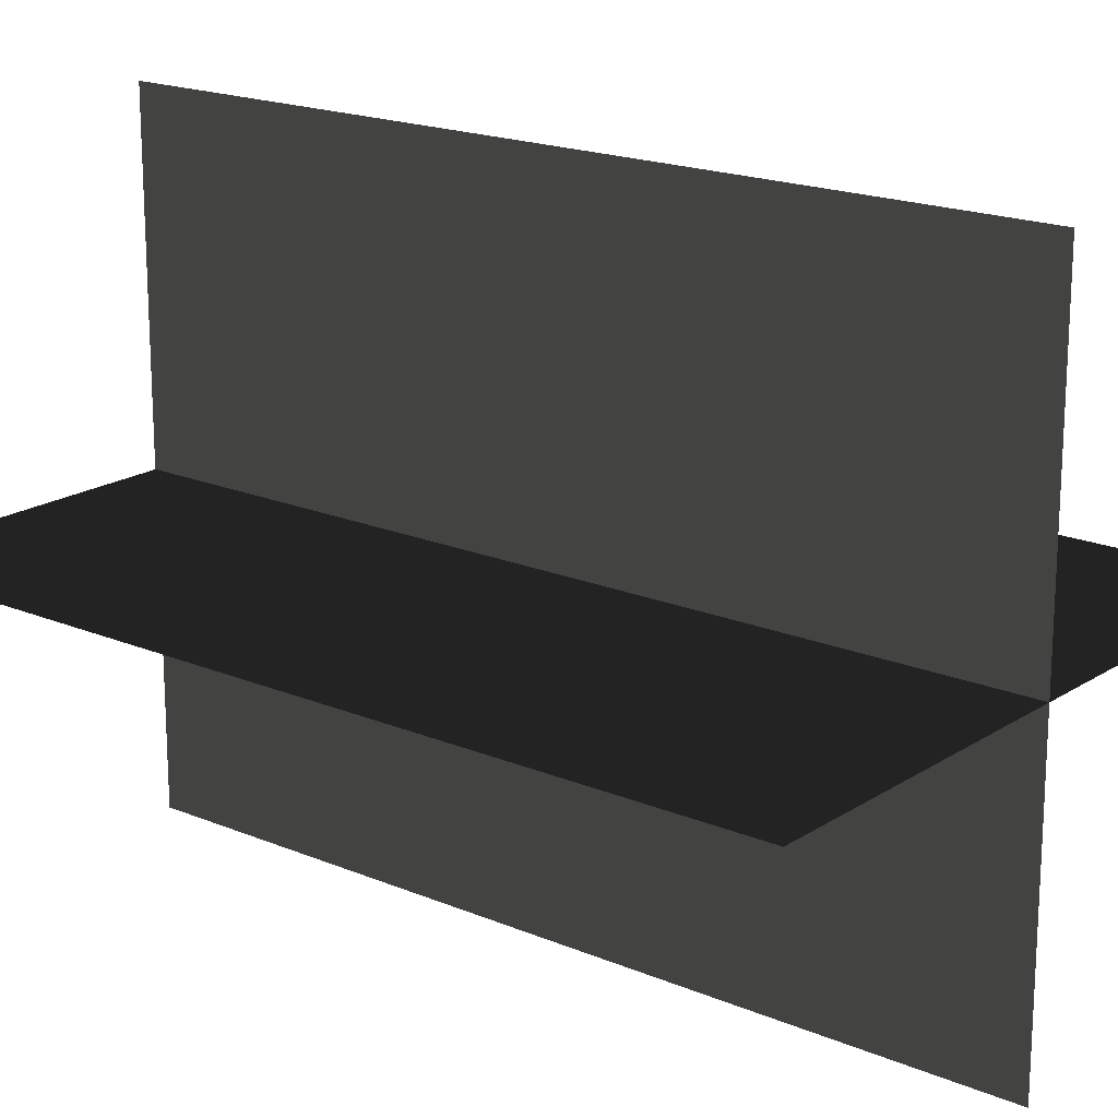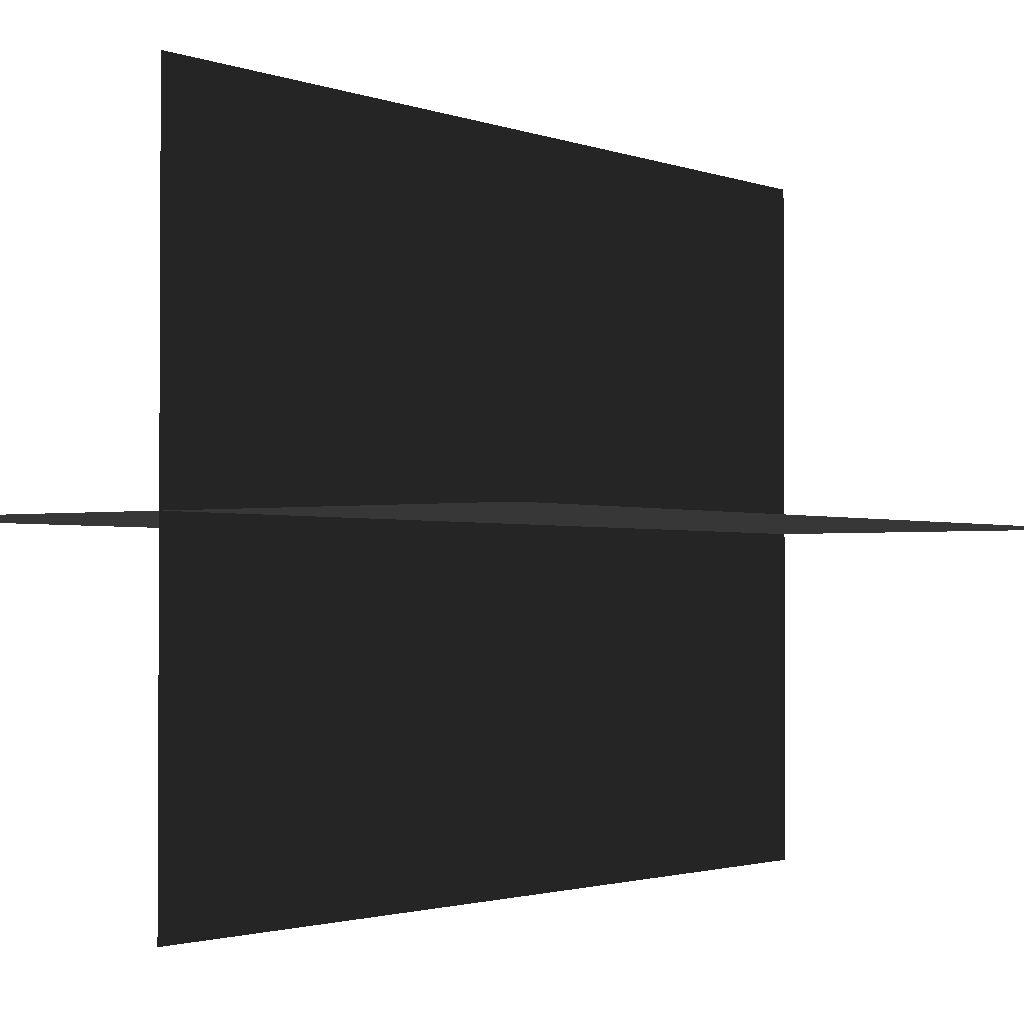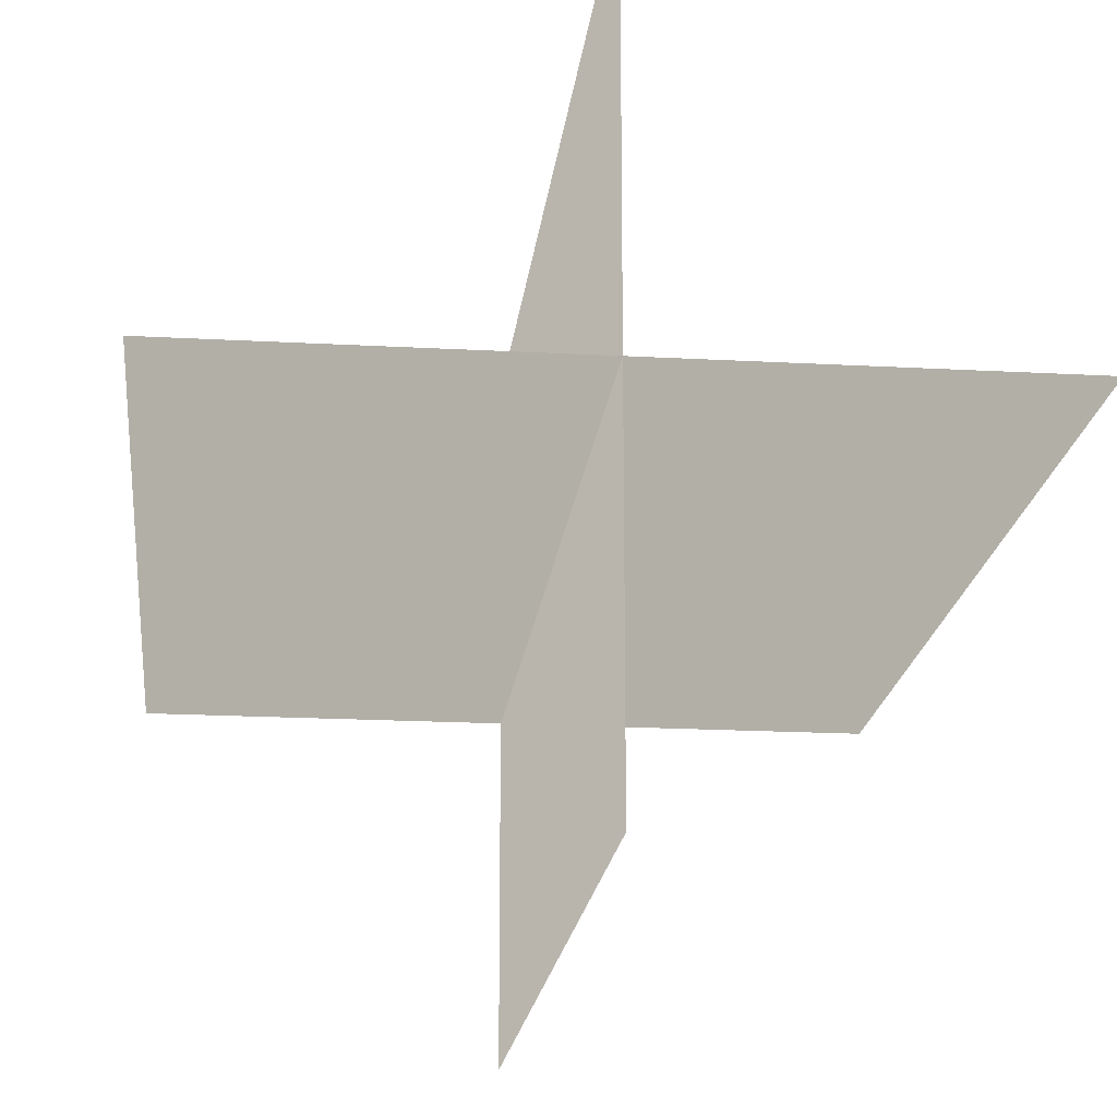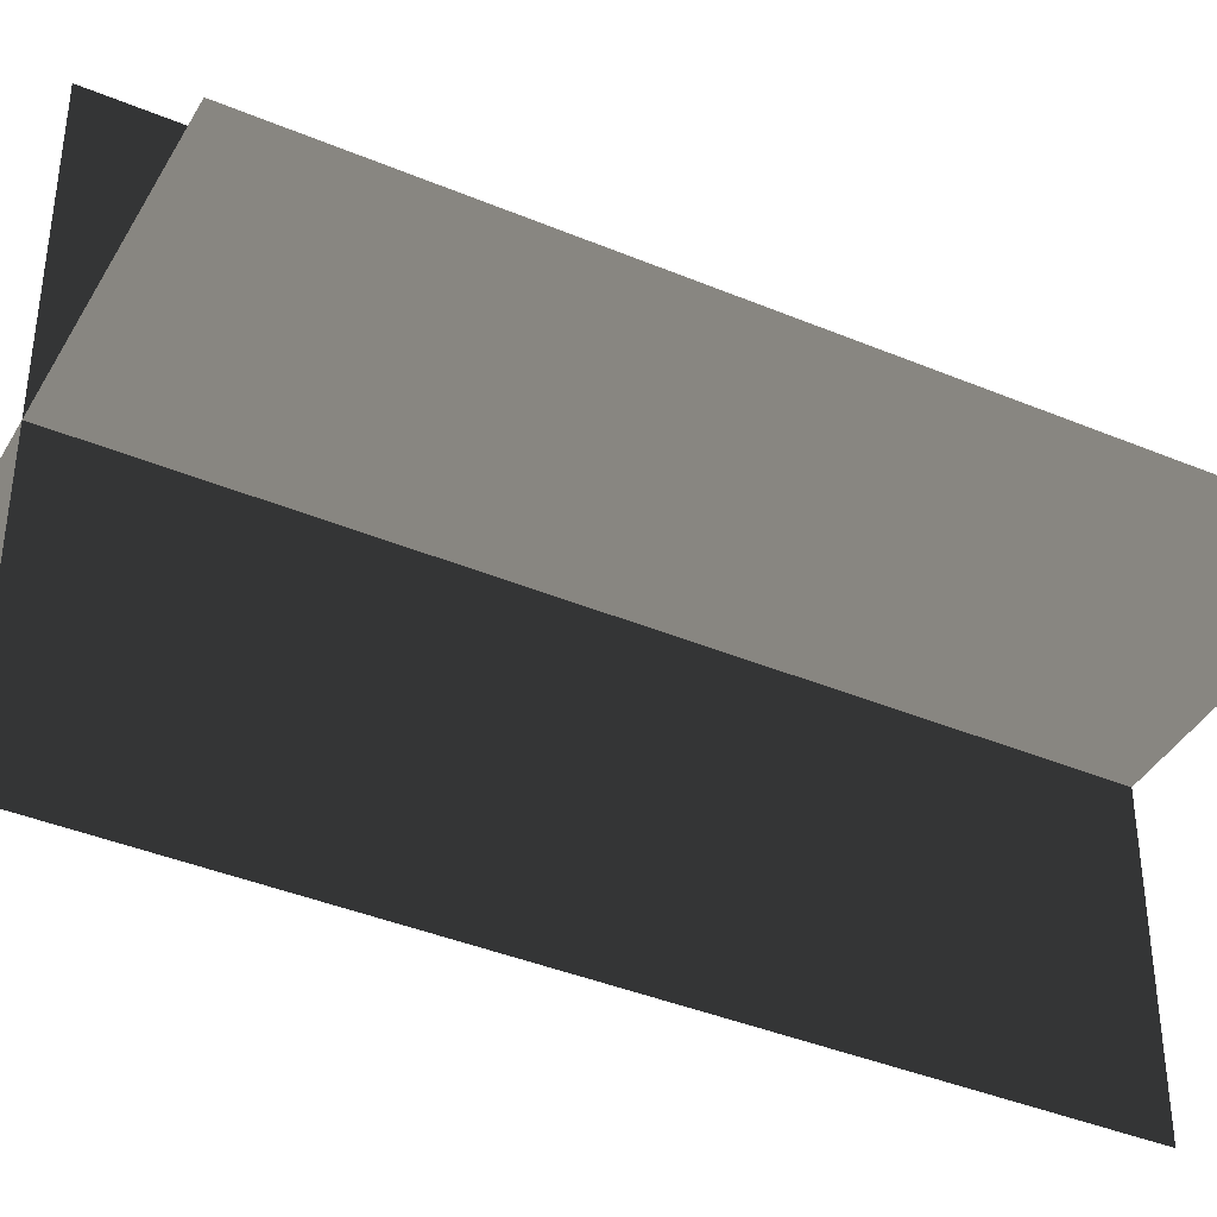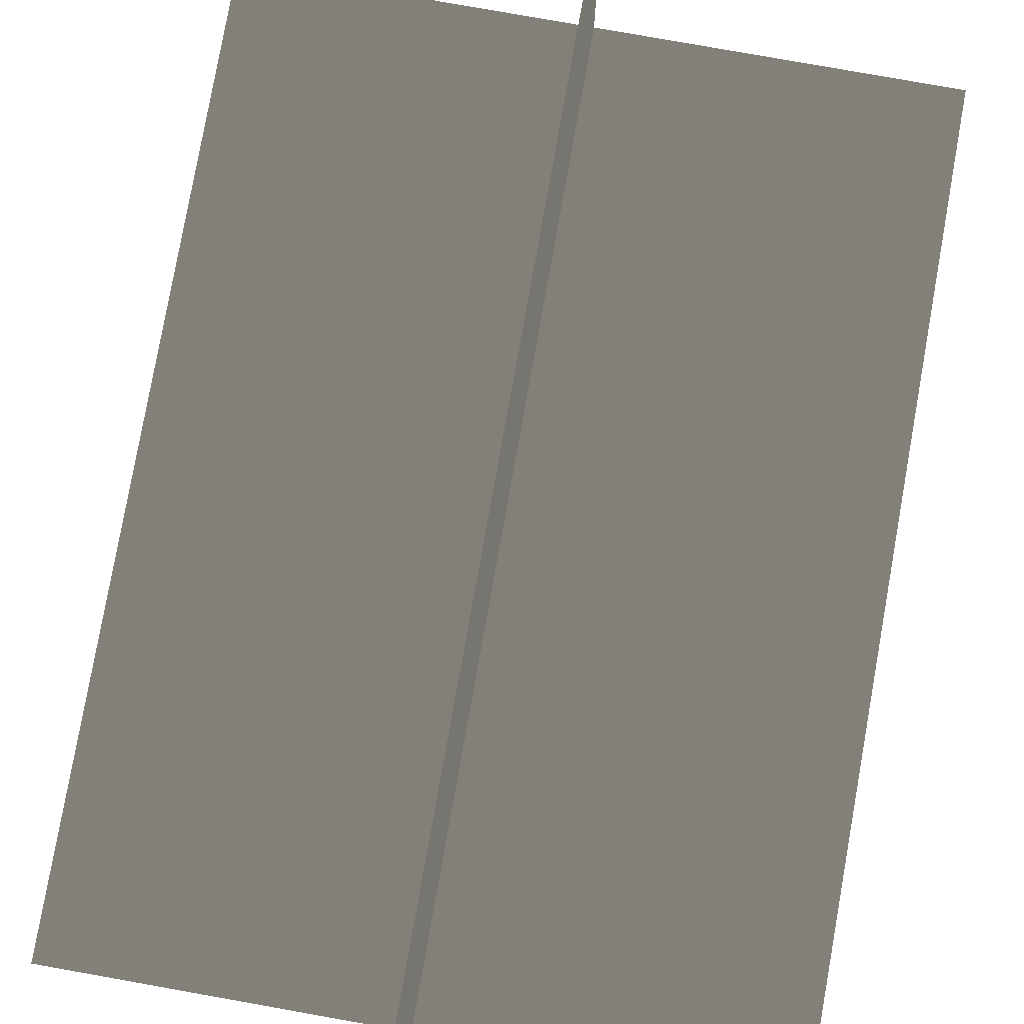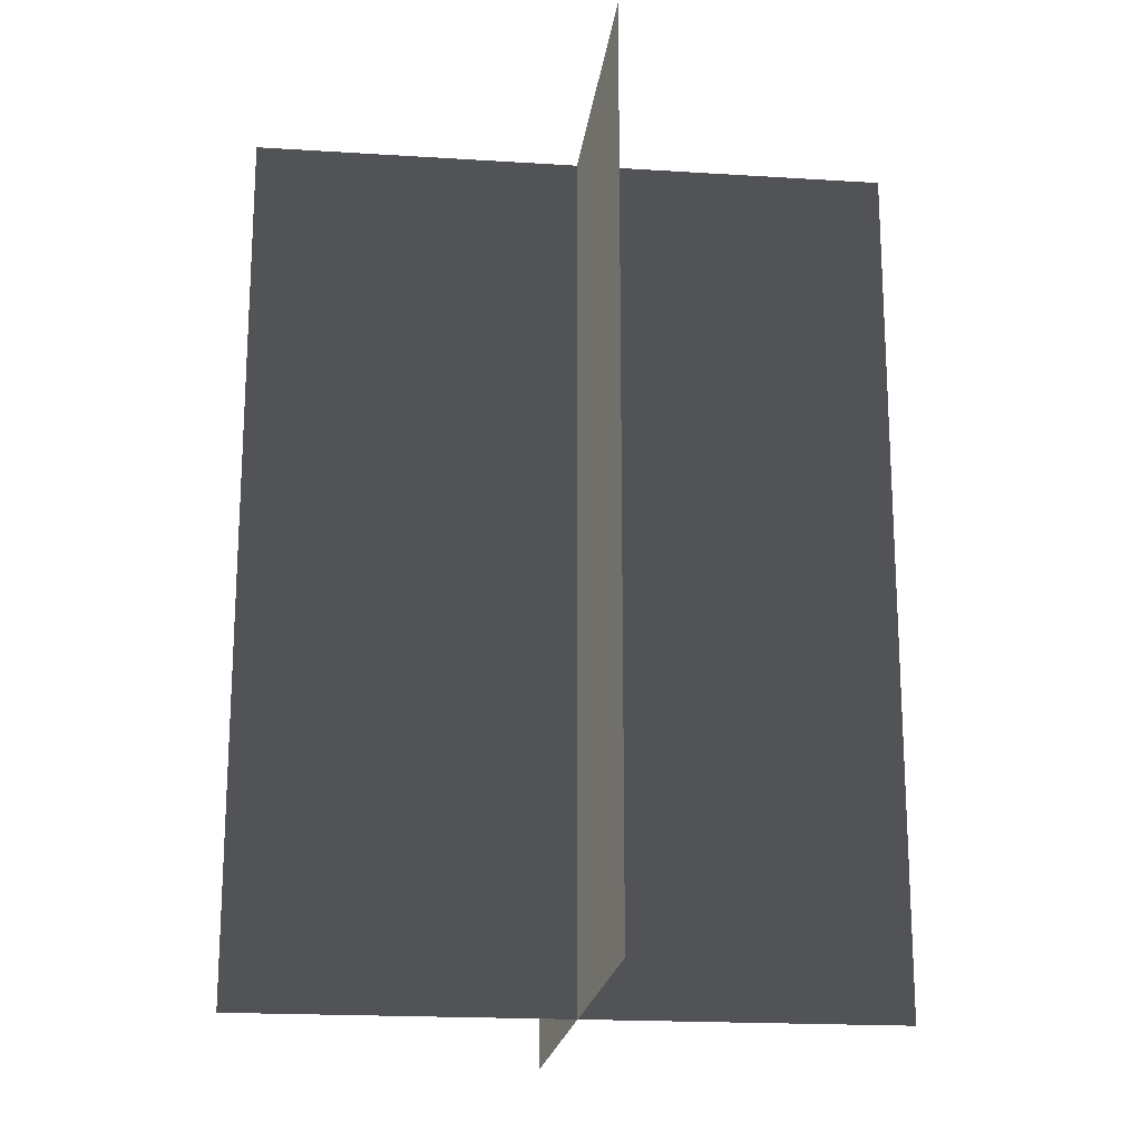
<metadata>
{"format":"obj","ext":"obj","renderer":"f3d","projection":"perspective","resolution":1024,"background":"white","views":[{"elev":18.5,"azim":129.0,"up":"+Y"},{"elev":-1.8,"azim":36.0,"up":"+Y"},{"elev":-18.6,"azim":173.9,"up":"+Y"},{"elev":-40.0,"azim":62.7,"up":"+Y"},{"elev":79.1,"azim":-169.9,"up":"+Y"},{"elev":-19.2,"azim":-6.8,"up":"+Z"}]}
</metadata>
<code>
v 0.1617 -0.009193 1.775e-06
v 0.1617 -0.009193 0.4323
v -0.1562 -0.009194 0.4323
v -0.1562 -0.009194 1.775e-06
v 0.005386 -0.1631 1.755e-06
v 0.005386 -0.1631 0.4323
v 0.005387 0.1548 0.4323
v 0.005387 0.1548 1.797e-06
g Palm_Tree_23438_449
f 1 3 2
f 1 4 3
f 5 7 6
f 5 8 7

</code>
